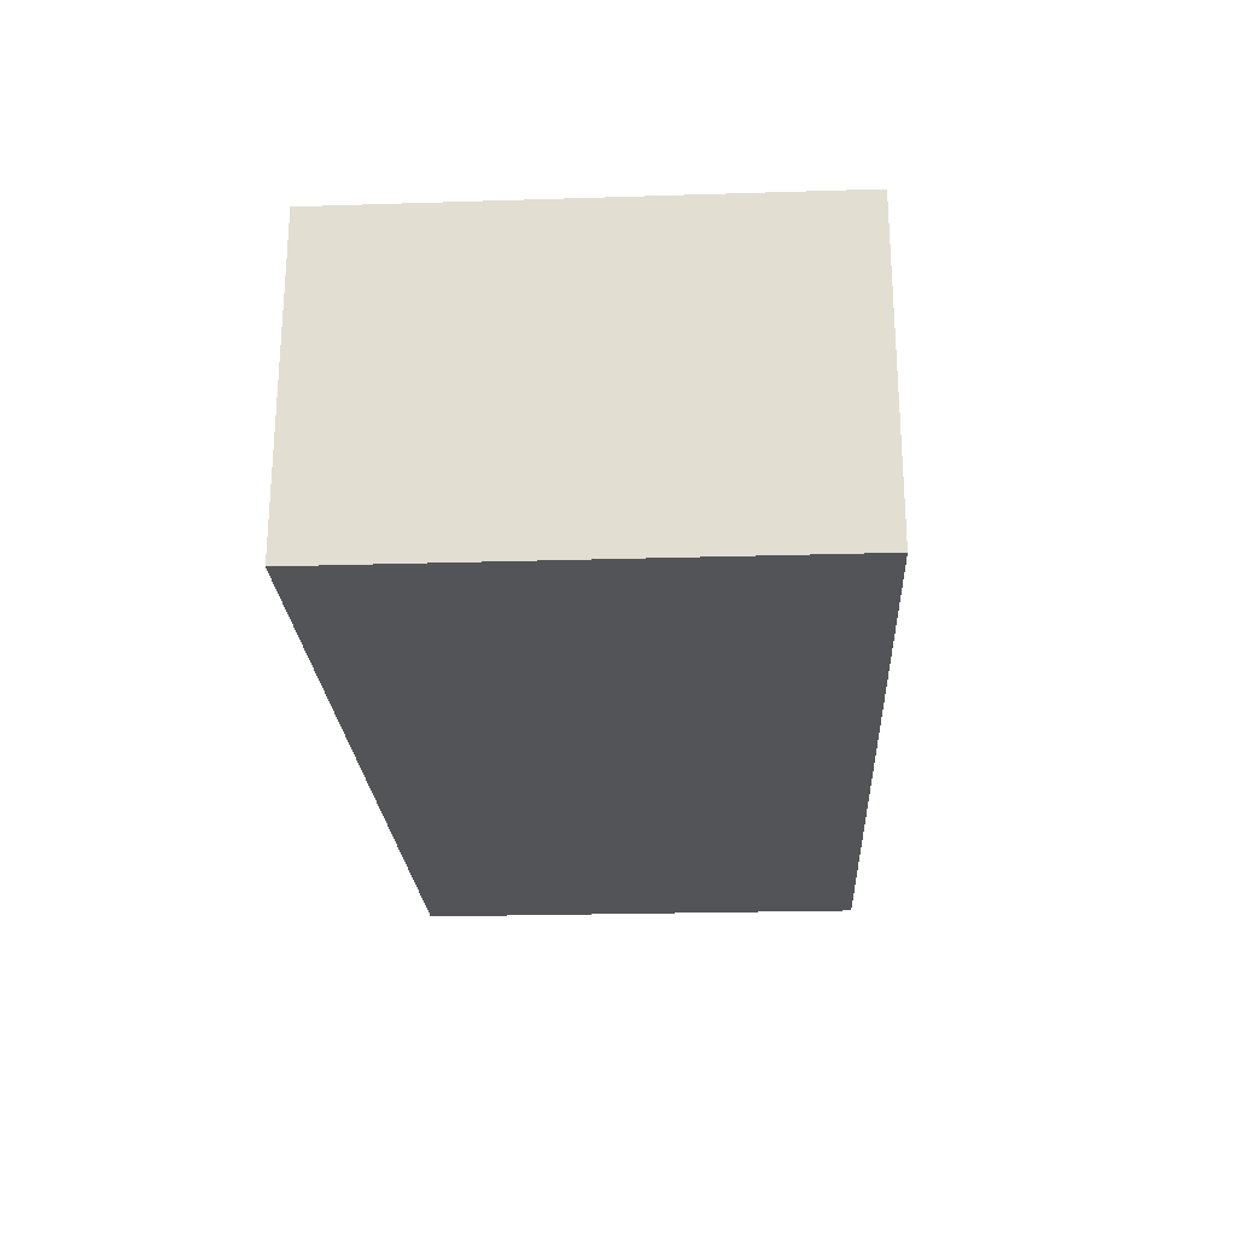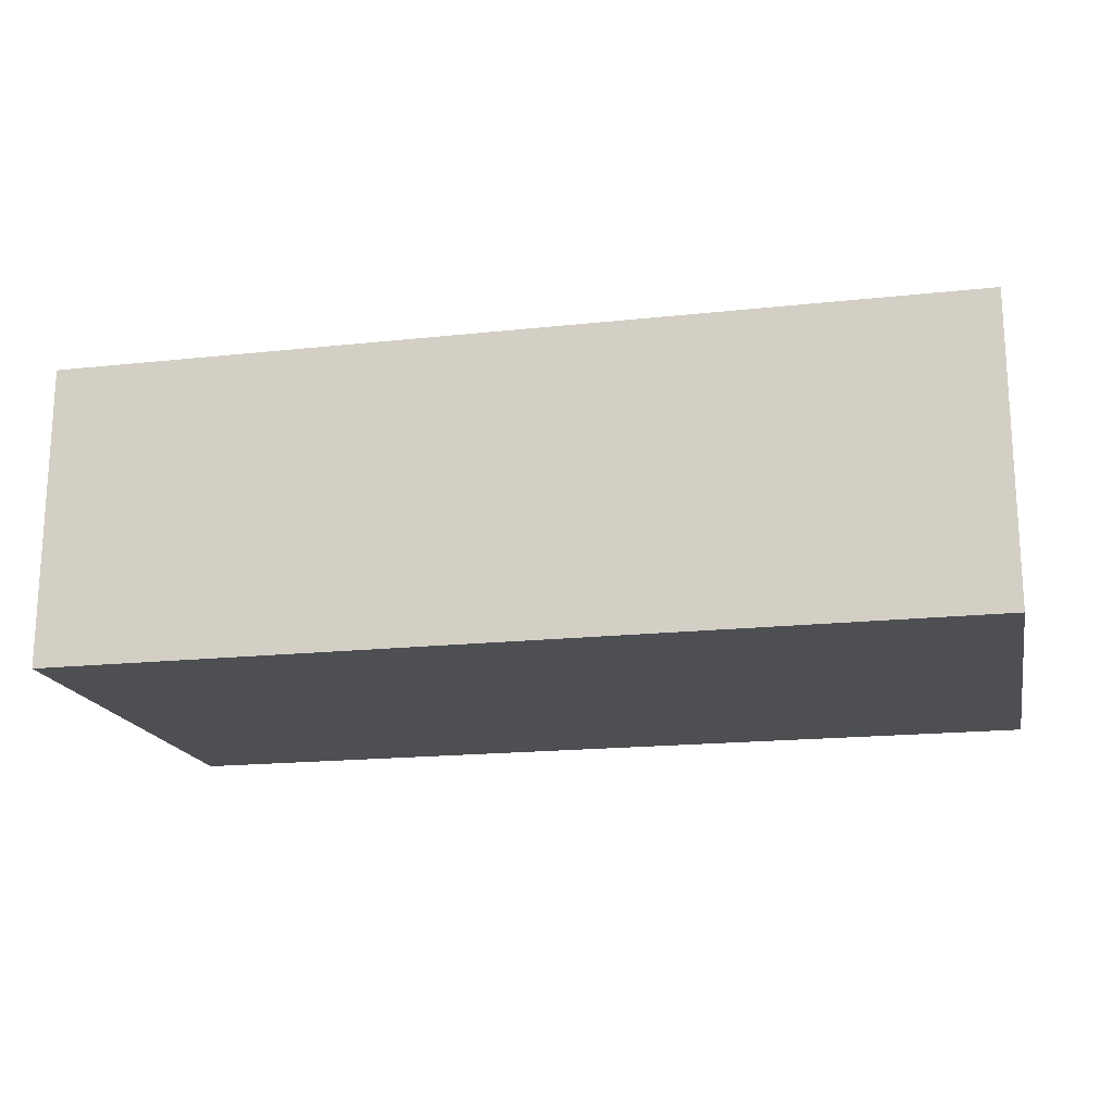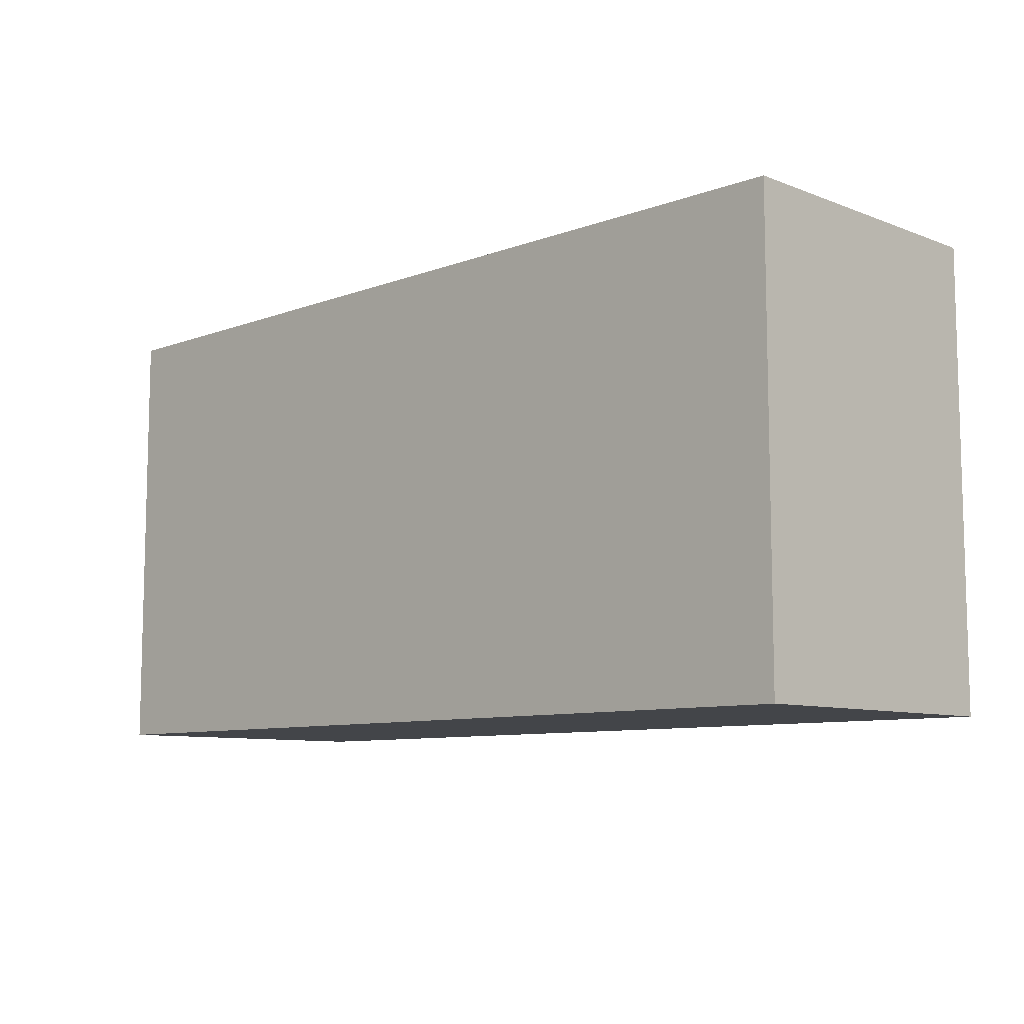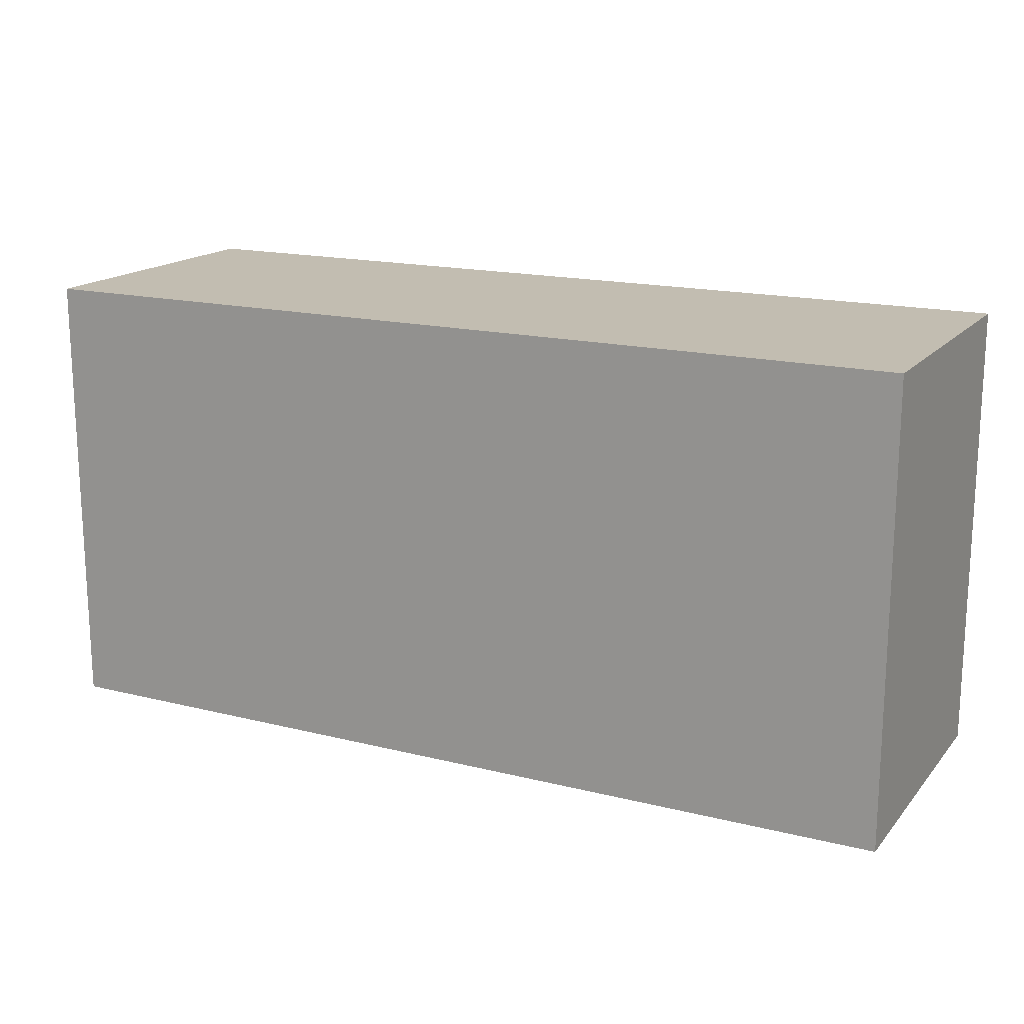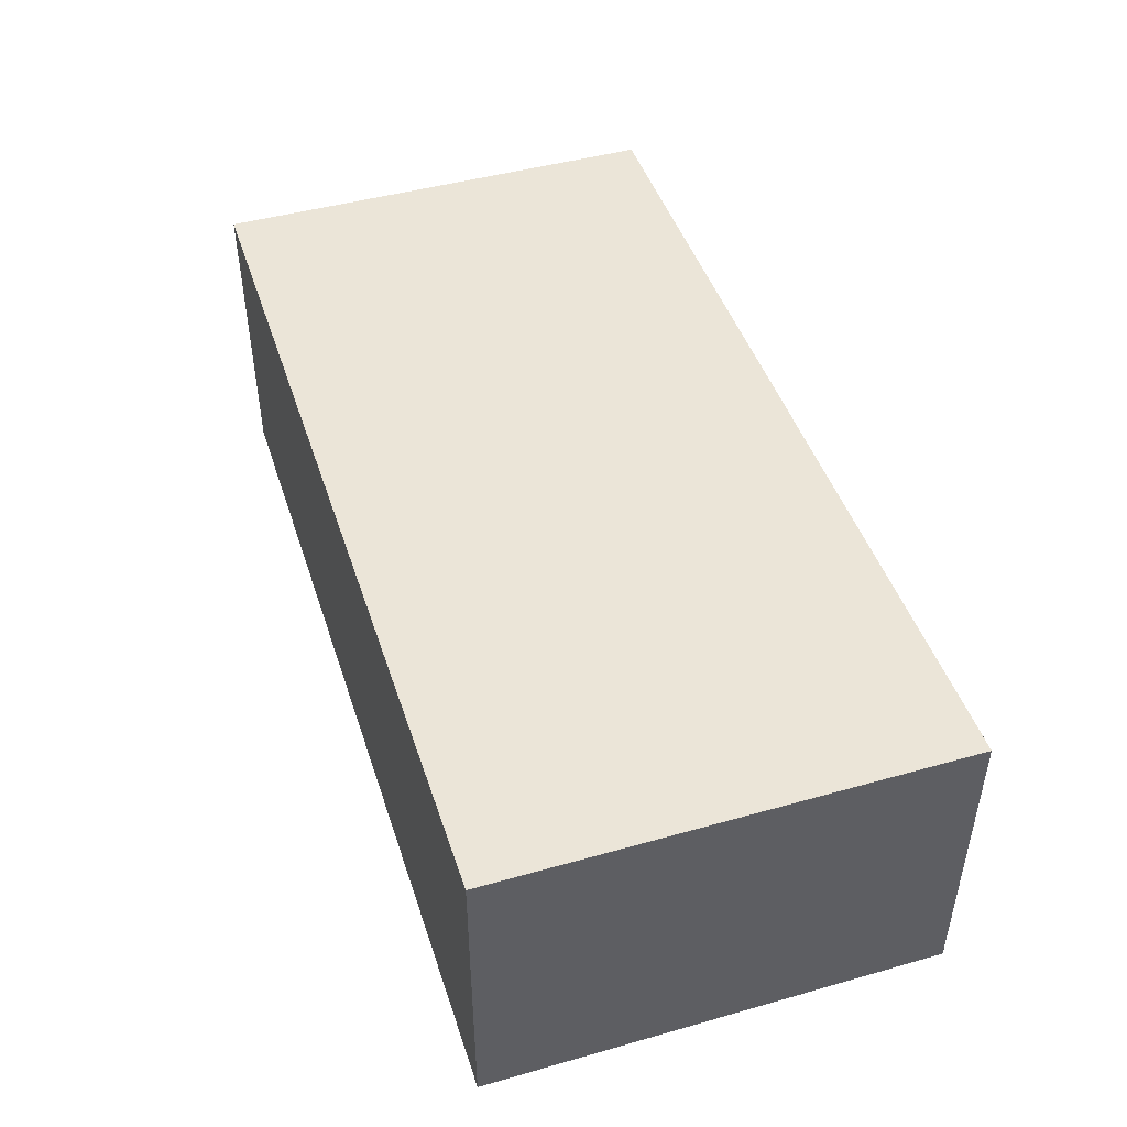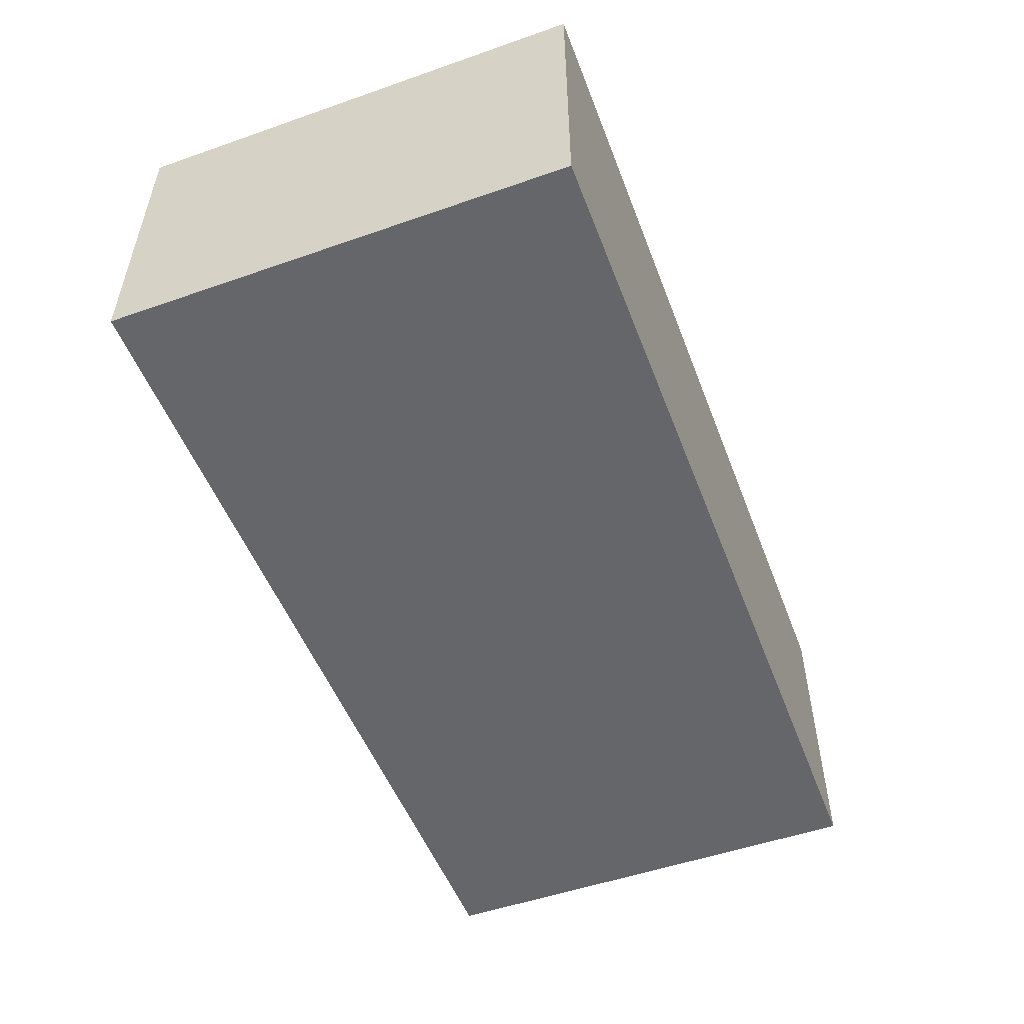
<metadata>
{"format":"obj","ext":"obj","renderer":"f3d","projection":"perspective","resolution":1024,"background":"white","views":[{"elev":-23.4,"azim":93.0,"up":"+Z"},{"elev":-17.8,"azim":-168.0,"up":"+Z"},{"elev":-8.9,"azim":44.6,"up":"+Y"},{"elev":16.8,"azim":-153.2,"up":"+Y"},{"elev":46.0,"azim":72.1,"up":"+Z"},{"elev":-51.8,"azim":110.7,"up":"+Z"}]}
</metadata>
<code>
v 0.05357 0.02679 0.01786
v 0.05357 0.02679 -0.01786
v 0.05357 -0.02679 0.01786
v 0.05357 -0.02679 -0.01786
v -0.05357 0.02679 0.01786
v -0.05357 0.02679 -0.01786
v -0.05357 -0.02679 0.01786
v -0.05357 -0.02679 -0.01786
v 0.05357 0.02679 0
v 0.05357 0 0.01786
v 0.05357 0 0
v 0.05357 0 -0.01786
v 0.05357 -0.02679 0
v 0 0.02679 0.01786
v 0 0.02679 0
v 0 0 0.01786
v 0 0.02679 -0.01786
v -0.05357 0.02679 0
v 0 -0.02679 0.01786
v -0.05357 0 0.01786
v 0 0 -0.01786
v 0 -0.02679 0
v 0 -0.02679 -0.01786
v -0.05357 0 0
v -0.05357 0 -0.01786
v -0.05357 -0.02679 0
f 8 25 21
f 25 6 17
f 21 17 2
f 25 17 21
f 2 12 21
f 12 4 23
f 21 23 8
f 12 23 21
f 8 23 22
f 23 4 13
f 22 13 3
f 23 13 22
f 3 19 22
f 19 7 26
f 22 26 8
f 19 26 22
f 4 12 13
f 12 2 11
f 13 11 3
f 12 11 13
f 3 11 10
f 11 2 9
f 10 9 1
f 11 9 10
f 5 18 24
f 18 6 25
f 24 25 8
f 18 25 24
f 8 26 24
f 26 7 20
f 24 20 5
f 26 20 24
f 5 15 18
f 15 2 17
f 18 17 6
f 15 17 18
f 1 9 14
f 9 2 15
f 14 15 5
f 9 15 14
f 7 19 20
f 19 3 16
f 20 16 5
f 19 16 20
f 5 16 14
f 16 3 10
f 14 10 1
f 16 10 14

</code>
